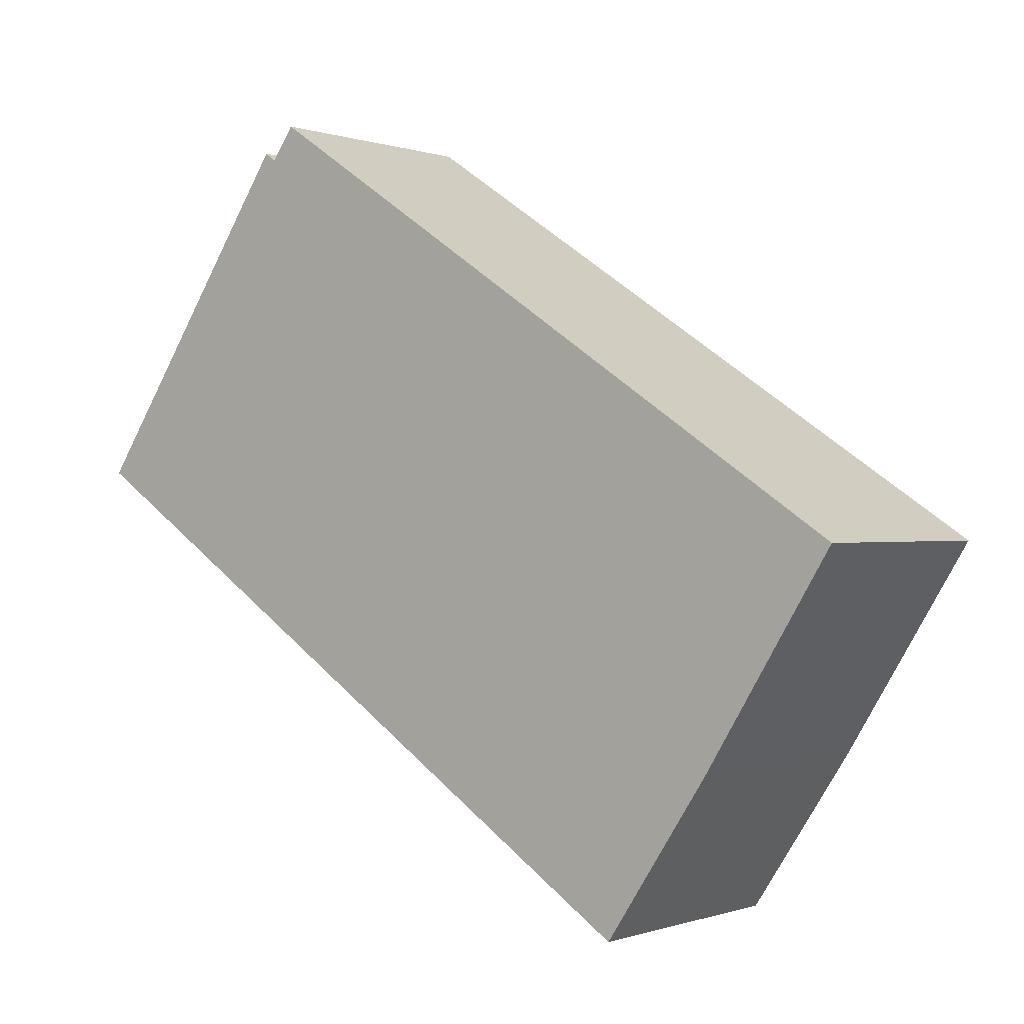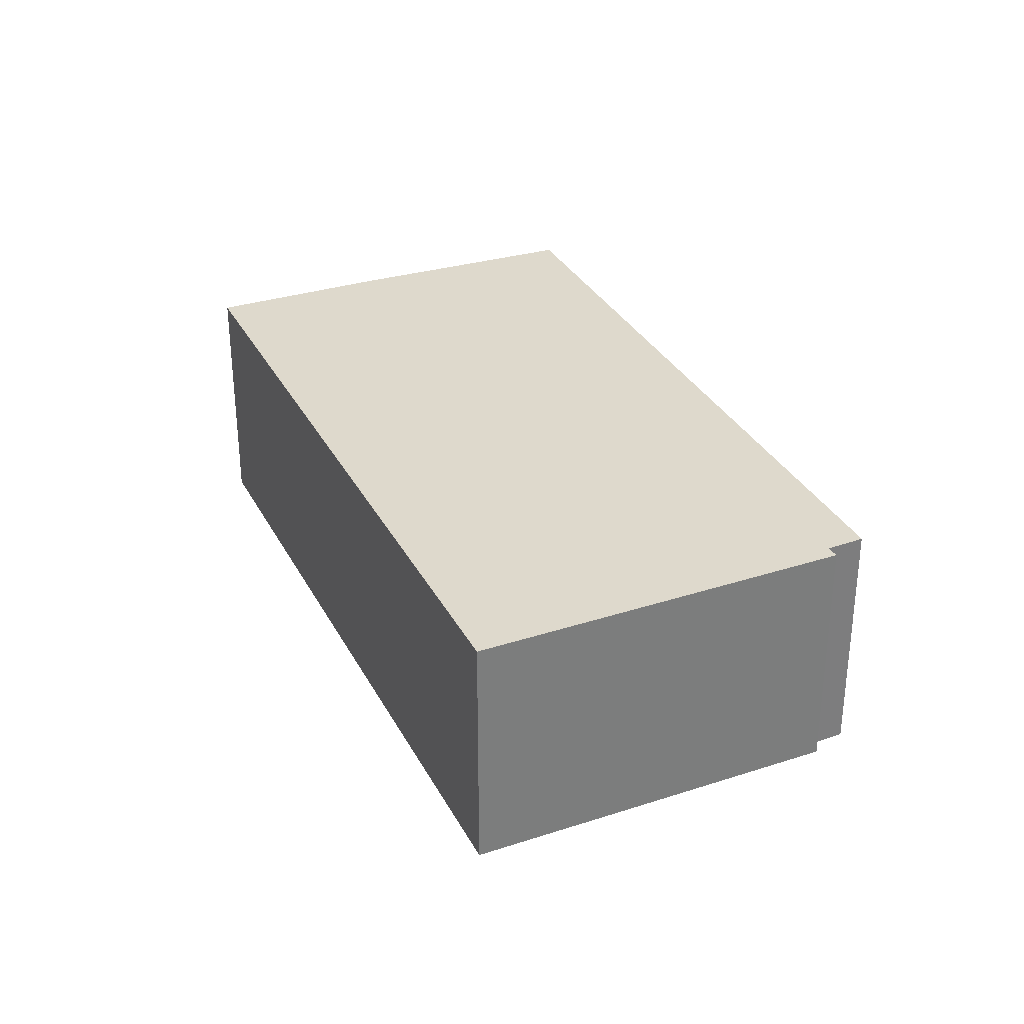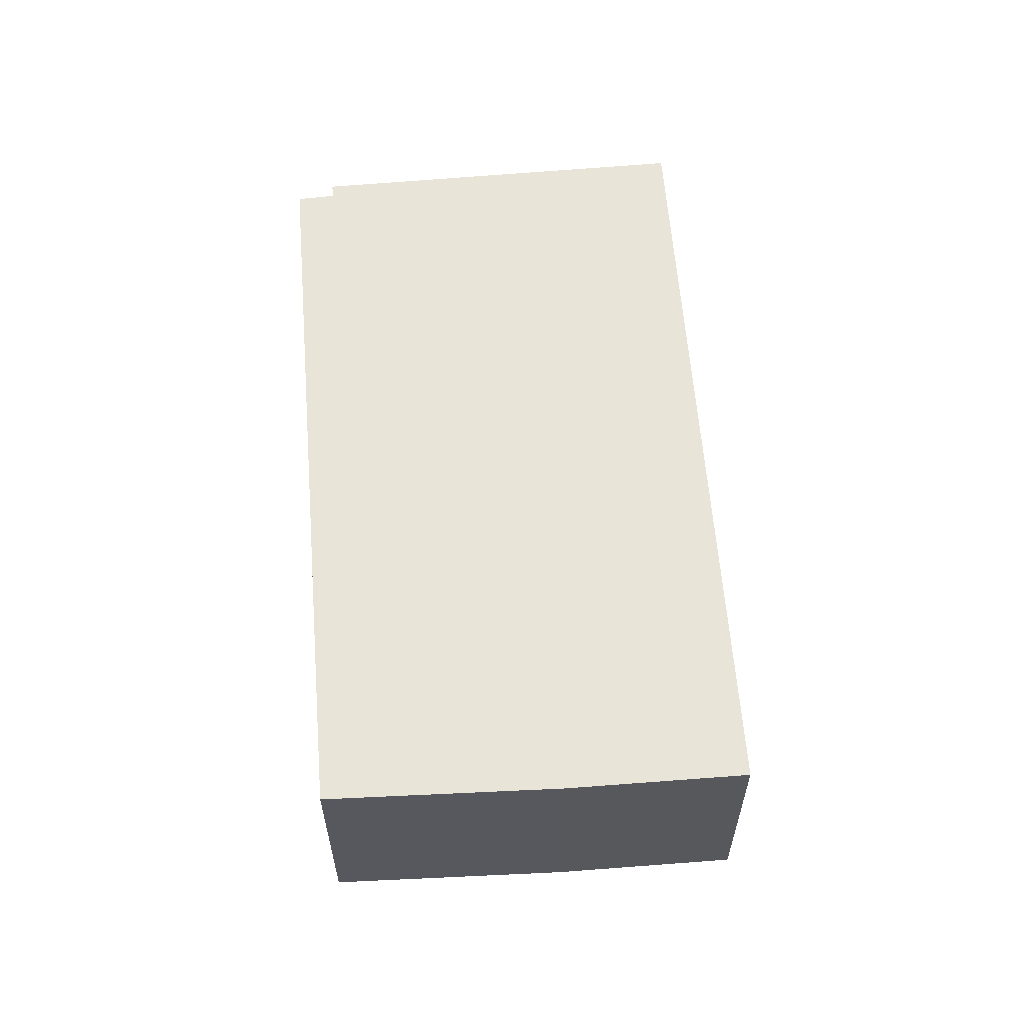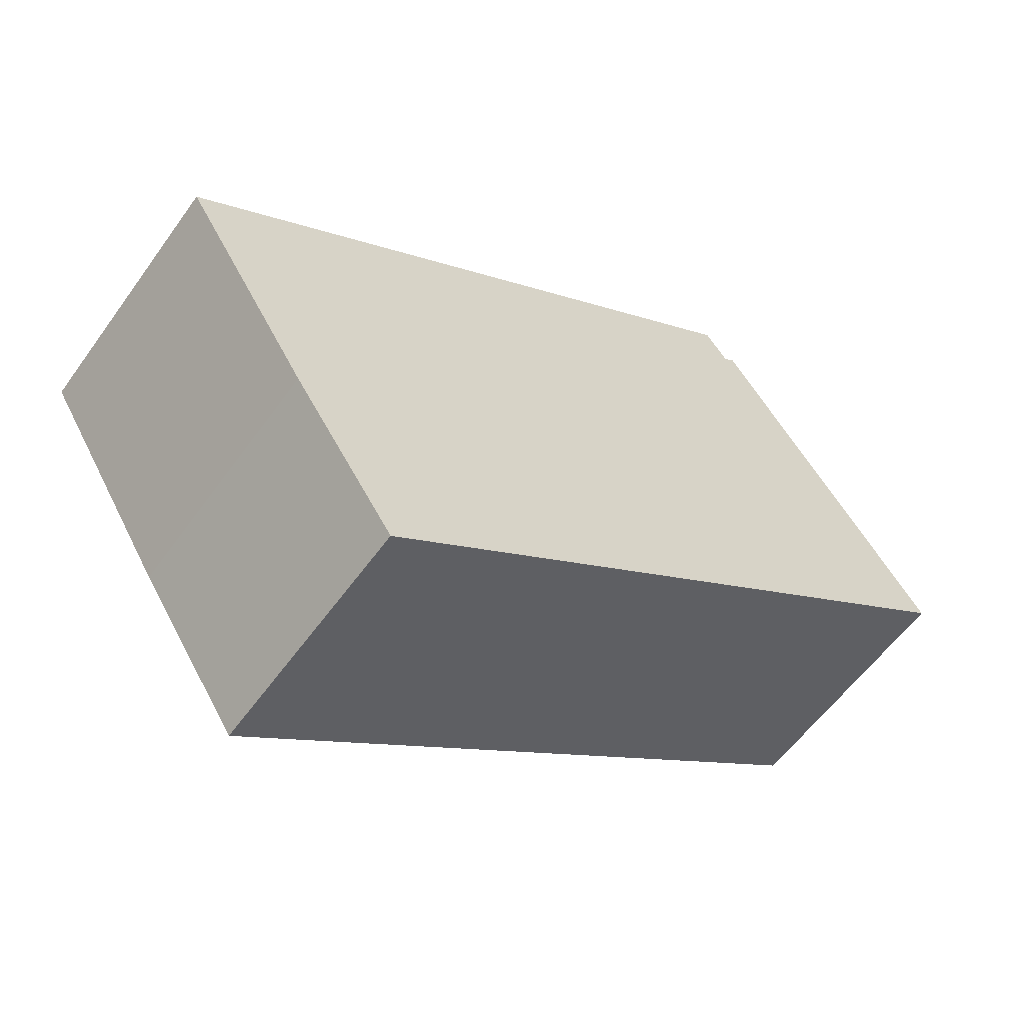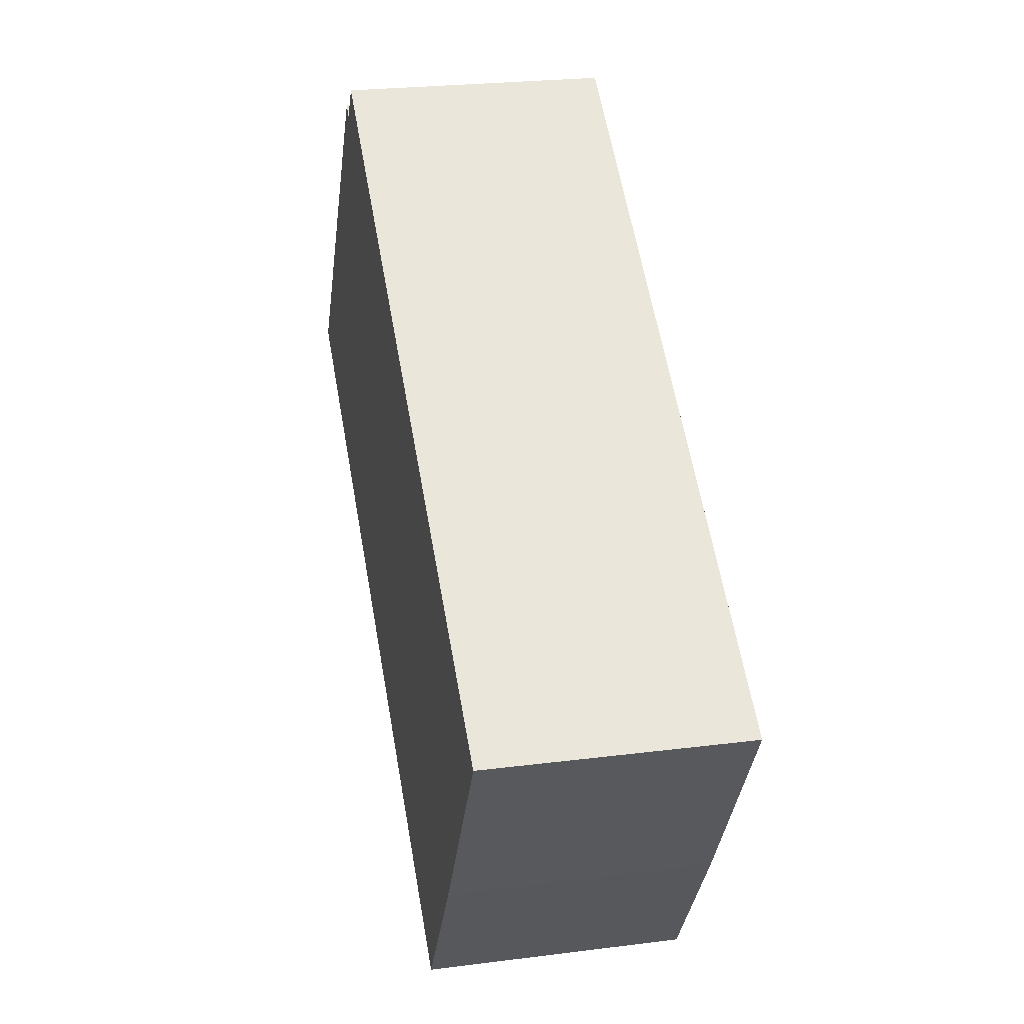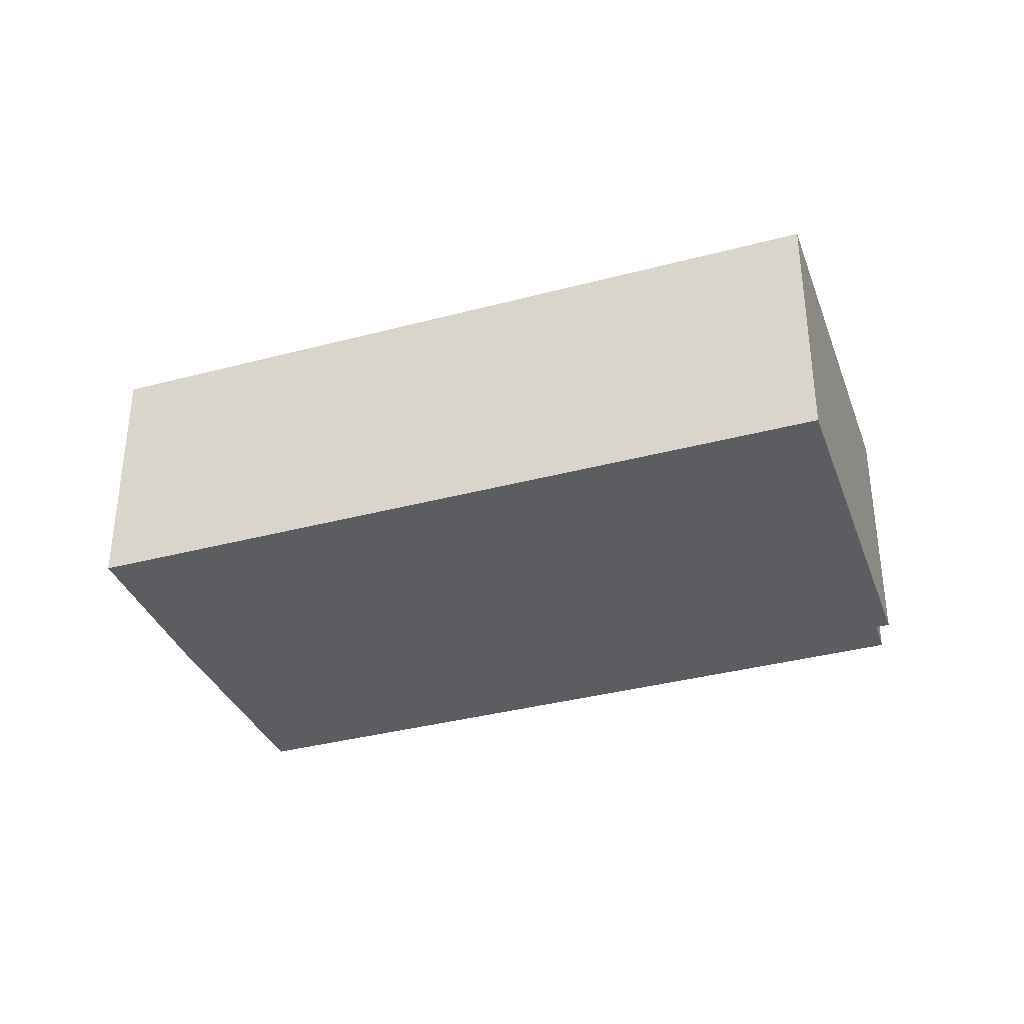
<metadata>
{"format":"obj","ext":"obj","renderer":"f3d","projection":"perspective","resolution":1024,"background":"white","views":[{"elev":-0.1,"azim":38.1,"up":"+Z"},{"elev":32.2,"azim":-80.3,"up":"+Y"},{"elev":60.7,"azim":119.1,"up":"+Y"},{"elev":-57.8,"azim":144.7,"up":"+Z"},{"elev":24.6,"azim":78.2,"up":"+Z"},{"elev":-35.9,"azim":-127.1,"up":"+Y"}]}
</metadata>
<code>
v  0.262 4.091 0.383
v  10.3 4.091 -6.848
v  0 4.091 2.505e-16
v  3.61 4.091 5.294
v  3.79 4.091 5.16
v  4.173 4.091 5.689
v  10.48 4.091 1.5
v  14.44 4.091 -1.133
v  10.48 4.091 -6.968
v  10.64 4.091 -7.077
v  12.33 4.091 -4.532
v  4.173 -3.484e-16 5.689
v  10.48 -9.185e-17 1.5
v  14.44 6.938e-17 -1.133
v  3.61 -3.242e-16 5.294
v  3.79 -3.16e-16 5.16
v  12.33 2.775e-16 -4.532
v  10.64 4.333e-16 -7.077
v  0 0 0
v  10.48 4.267e-16 -6.968
v  10.3 4.193e-16 -6.848
v  0.262 -2.345e-17 0.383
g defaultobject
f 1 2 3
f 2 1 4
f 2 4 5
f 2 5 6
f 2 6 7
f 2 7 8
f 2 8 9
f 9 8 10
f 10 8 11
f 12 7 6
f 7 12 13
f 7 13 8
f 8 13 14
f 15 5 4
f 5 15 16
f 14 11 8
f 11 14 17
f 17 10 11
f 10 17 18
f 18 9 10
f 9 18 2
f 2 18 3
f 3 18 19
f 19 18 20
f 19 20 21
f 19 1 3
f 1 19 4
f 4 19 15
f 15 19 22
f 16 6 5
f 6 16 12
f 17 20 18
f 20 17 21
f 21 17 19
f 19 17 14
f 19 14 13
f 19 13 16
f 16 13 12
f 19 16 22
f 15 22 16

</code>
